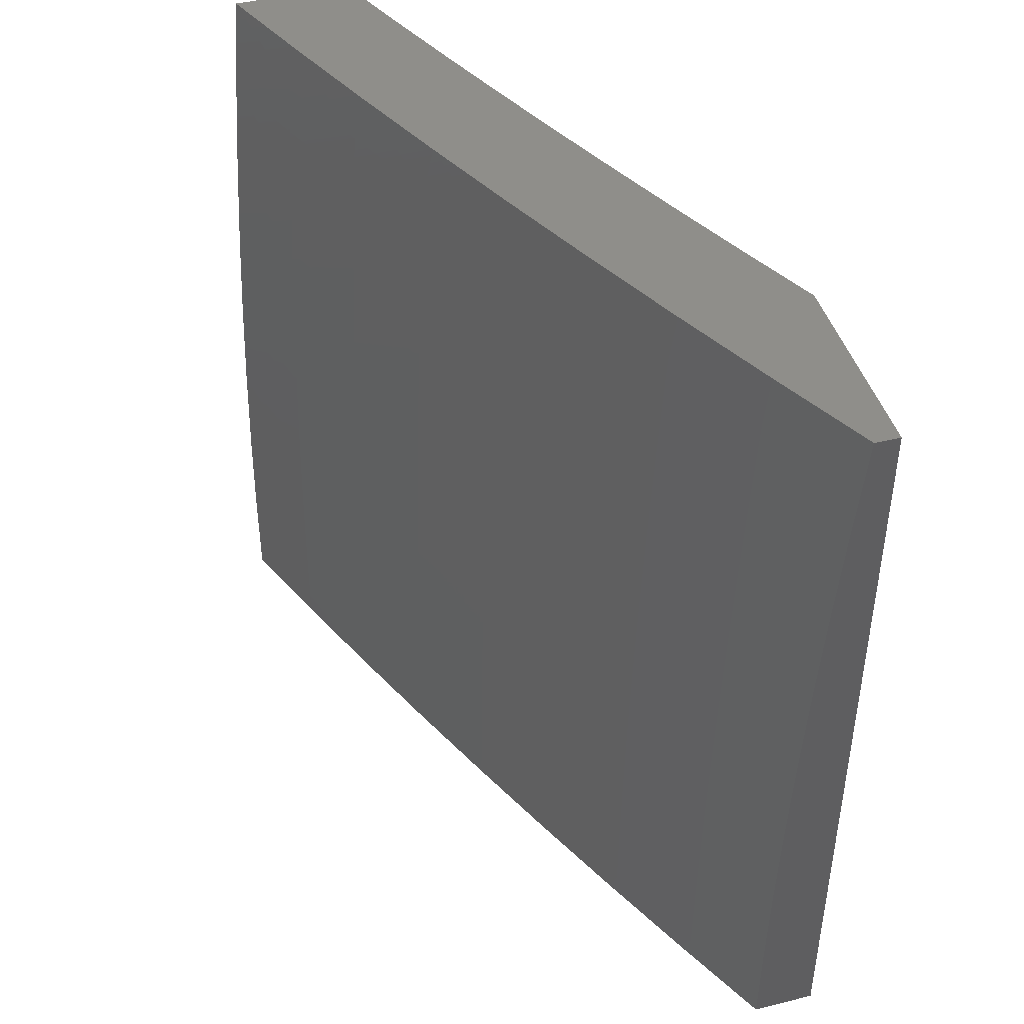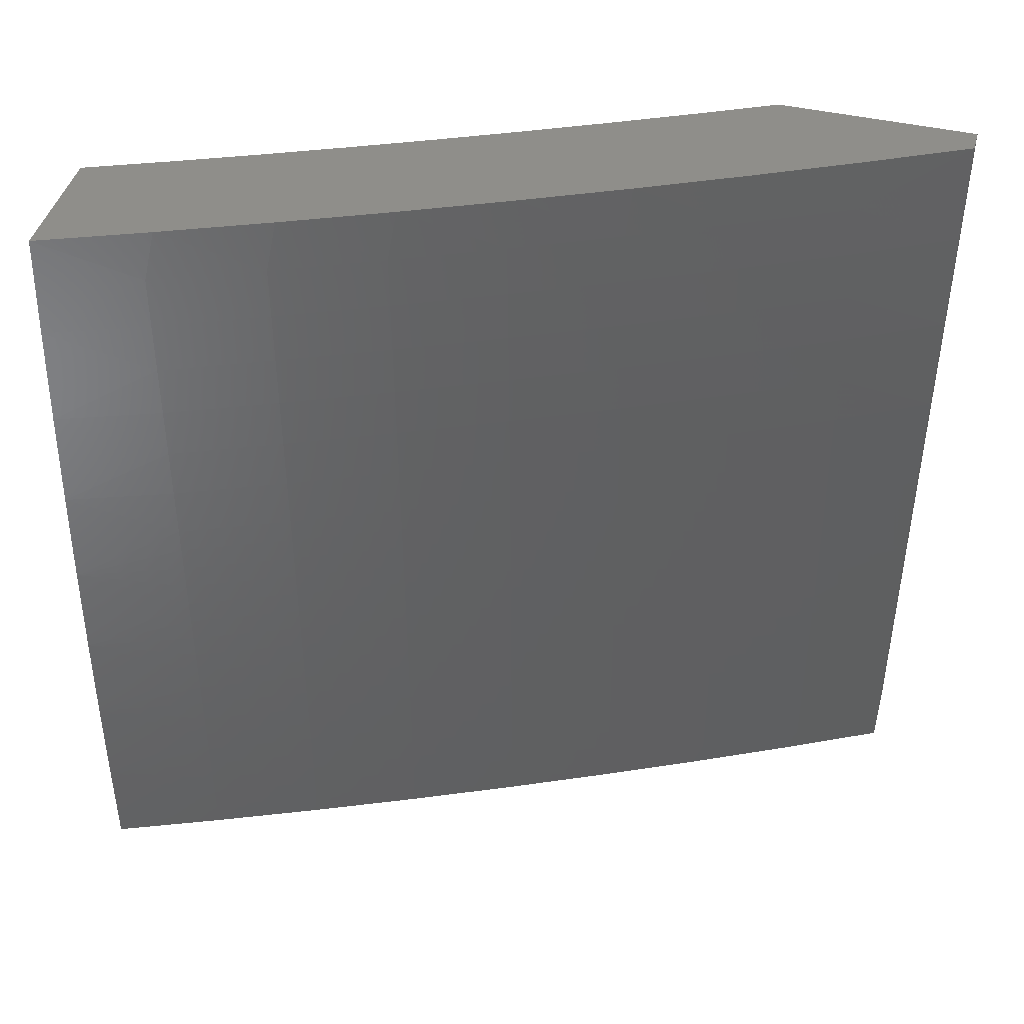
<metadata>
{"format":"stl","ext":"stl","renderer":"f3d","projection":"perspective","resolution":1024,"background":"white","views":[{"elev":44.2,"azim":-16.2,"up":"+Z"},{"elev":43.8,"azim":-74.8,"up":"+Z"}]}
</metadata>
<code>
# stl→obj: 347 verts, 690 faces
v -10.48 -4.127 2.575e-51
v -10.48 -4.127 0.03078
v -10.53 -4 0
v -10.48 -4.127 0.06159
v -10.53 -4 0.1252
v -10.48 -4.127 0.09243
v -10.48 -4.127 0.1233
v -10.43 -4.257 0.09243
v -10.43 -4.257 0.1233
v -10.37 -4.385 0.1233
v -10.37 -4.385 0.1542
v -10.31 -4.512 0.1542
v -10.31 -4.512 0.1852
v -10.25 -4.639 0.1852
v -10.25 -4.639 0.2161
v -10.19 -4.766 0.2161
v -10.19 -4.765 0.2471
v -10.13 -4.892 0.2471
v -10.13 -4.891 0.2782
v -10.07 -5 0.2504
v -10.13 -4.891 0.3092
v -10.07 -5 0.3755
v -10.13 -4.891 0.3403
v -10.13 -4.89 0.3715
v -10.19 -4.765 0.3403
v -10.19 -4.764 0.3715
v -10.25 -4.638 0.3403
v -10.25 -4.637 0.3715
v -10.31 -4.511 0.3403
v -10.31 -4.51 0.3715
v -10.37 -4.383 0.3403
v -10.37 -4.383 0.3715
v -10.42 -4.255 0.3403
v -10.42 -4.255 0.3715
v -10.48 -4.126 0.3715
v -10.48 -4.125 0.4026
v -10.53 -4 0.3754
v -10.47 -4.125 0.4338
v -10.52 -4 0.5005
v -10.47 -4.125 0.465
v -10.47 -4.124 0.4963
v -10.42 -4.254 0.465
v -10.42 -4.253 0.4963
v -10.36 -4.381 0.4963
v -10.36 -4.381 0.5276
v -10.3 -4.508 0.5276
v -10.3 -4.507 0.5589
v -10.24 -4.634 0.5589
v -10.24 -4.633 0.6216
v -10.18 -4.76 0.6216
v -10.18 -4.758 0.6844
v -10.11 -4.884 0.6844
v -10.11 -4.883 0.7473
v -10.05 -5 0.7505
v -10.11 -4.881 0.8103
v -10.04 -5 0.8753
v -10.1 -4.879 0.8734
v -10.1 -4.877 0.9367
v -10.17 -4.753 0.8734
v -10.16 -4.751 0.9367
v -10.23 -4.627 0.8734
v -10.22 -4.625 0.9367
v -10.29 -4.5 0.8734
v -10.28 -4.498 0.9367
v -10.34 -4.373 0.8734
v -10.34 -4.371 0.9367
v -10.4 -4.245 0.8734
v -10.39 -4.243 0.9367
v -10.45 -4.115 0.9367
v -10.44 -4.127 1
v -10.49 -4 1
v -10.43 -4.254 8.83e-51
v -10.43 -4.257 0.03078
v -10.43 -4.257 0.06159
v -10.37 -4.38 1.656e-50
v -10.37 -4.385 0.03078
v -10.37 -4.385 0.06159
v -10.31 -4.513 0.06159
v -10.31 -4.512 0.09243
v -10.26 -4.64 0.09243
v -10.26 -4.64 0.1233
v -10.19 -4.766 0.1233
v -10.19 -4.766 0.1542
v -10.13 -4.892 0.1542
v -10.13 -4.892 0.1852
v -10.08 -5 0.1252
v -10.32 -4.506 2.355e-50
v -10.31 -4.513 0.03078
v -10.26 -4.64 0.06159
v -10.19 -4.766 0.09243
v -10.13 -4.893 0.1233
v -10.26 -4.63 2.759e-50
v -10.26 -4.64 0.03078
v -10.19 -4.766 0.06159
v -10.13 -4.893 0.09243
v -10.2 -4.754 2.649e-50
v -10.19 -4.767 0.03078
v -10.13 -4.893 0.06159
v -10.14 -4.878 1.803e-50
v -10.13 -4.893 0.03078
v -10.08 -5 0
v -10.07 -5 0.5005
v -10.12 -4.889 0.4338
v -10.13 -4.89 0.4026
v -10.06 -5 0.6255
v -10.12 -4.887 0.5589
v -10.12 -4.888 0.5276
v -10.12 -4.888 0.4963
v -10.19 -4.762 0.4963
v -10.19 -4.763 0.465
v -10.25 -4.636 0.465
v -10.25 -4.637 0.4338
v -10.31 -4.51 0.4338
v -10.31 -4.51 0.4026
v -10.37 -4.382 0.4026
v -10.12 -4.886 0.6216
v -10.18 -4.761 0.5589
v -10.18 -4.762 0.5276
v -10.25 -4.635 0.5276
v -10.25 -4.636 0.4963
v -10.31 -4.509 0.4963
v -10.31 -4.509 0.465
v -10.36 -4.382 0.465
v -10.36 -4.382 0.4338
v -10.42 -4.254 0.4338
v -10.42 -4.254 0.4026
v -10.03 -5 1
v -10.09 -4.878 1
v -10.15 -4.754 1
v -10.21 -4.63 1
v -10.27 -4.506 1
v -10.33 -4.38 1
v -10.38 -4.254 1
v -10.5 -4 0.8753
v -10.45 -4.117 0.8734
v -10.4 -4.247 0.8103
v -10.35 -4.374 0.8103
v -10.29 -4.502 0.8103
v -10.23 -4.629 0.8103
v -10.17 -4.755 0.8103
v -10.46 -4.118 0.8103
v -10.51 -4 0.7504
v -10.46 -4.12 0.7473
v -10.46 -4.121 0.6844
v -10.41 -4.25 0.6844
v -10.41 -4.251 0.6216
v -10.35 -4.377 0.6844
v -10.36 -4.379 0.6216
v -10.3 -4.505 0.6844
v -10.3 -4.506 0.6216
v -10.24 -4.632 0.6844
v -10.52 -4 0.6255
v -10.47 -4.122 0.6216
v -10.42 -4.252 0.5589
v -10.36 -4.38 0.5589
v -10.47 -4.123 0.5589
v -10.47 -4.124 0.5276
v -10.53 -4 0.2503
v -10.48 -4.126 0.3092
v -10.48 -4.126 0.3403
v -10.48 -4.127 0.1852
v -10.48 -4.127 0.2161
v -10.48 -4.127 0.2471
v -10.43 -4.256 0.2161
v -10.43 -4.256 0.2471
v -10.37 -4.384 0.2471
v -10.37 -4.384 0.2782
v -10.31 -4.511 0.2782
v -10.31 -4.511 0.3092
v -10.25 -4.638 0.3092
v -10.48 -4.127 0.1542
v -10.43 -4.257 0.1542
v -10.43 -4.256 0.1852
v -10.37 -4.384 0.1852
v -10.48 -4.127 0.2782
v -10.42 -4.256 0.2782
v -10.42 -4.256 0.3092
v -10.37 -4.383 0.3092
v -10.42 -4.253 0.5276
v -10.41 -4.248 0.7473
v -10.35 -4.376 0.7473
v -10.29 -4.503 0.7473
v -10.23 -4.63 0.7473
v -10.17 -4.757 0.7473
v -10.37 -4.385 0.09243
v -10.37 -4.384 0.2161
v -10.31 -4.512 0.2471
v -10.25 -4.639 0.2782
v -10.19 -4.765 0.3092
v -10.31 -4.512 0.1233
v -10.31 -4.512 0.2161
v -10.25 -4.639 0.1542
v -10.25 -4.639 0.2471
v -10.19 -4.765 0.2782
v -10.25 -4.637 0.4026
v -10.19 -4.764 0.4026
v -10.19 -4.766 0.1852
v -10.19 -4.763 0.4338
v -10.12 -4.889 0.465
v -10.13 -4.892 0.2161
v -10 -4.854 0.06289
v -10 -4.854 0
v -10.05 -4.749 0.06158
v -10.05 -4.75 0
v -10.1 -4.644 0
v -10.1 -4.643 0.06158
v -10.15 -4.538 0
v -10.15 -4.536 0.06158
v -10.2 -4.431 0
v -10.2 -4.43 0.06158
v -10.25 -4.324 0
v -10.25 -4.323 0.06158
v -10.3 -4.217 0
v -10.3 -4.215 0.06158
v -10.34 -4.109 0
v -10.34 -4.109 0.06158
v -10.39 -4 0
v -10.39 -4 0.1252
v -10.39 -4 0.2503
v -10.34 -4.108 0.1851
v -10.34 -4.108 0.1233
v -10.3 -4.215 0.1233
v -10.38 -4 0.3755
v -10.34 -4.107 0.3092
v -10.34 -4.107 0.2471
v -10.3 -4.214 0.2471
v -10.3 -4.215 0.1851
v -10.25 -4.322 0.1851
v -10.25 -4.322 0.1233
v -10.2 -4.429 0.1233
v -10.38 -4 0.5005
v -10.34 -4.105 0.4338
v -10.34 -4.106 0.3714
v -10.29 -4.213 0.3714
v -10.3 -4.214 0.3092
v -10.25 -4.321 0.3092
v -10.25 -4.322 0.2471
v -10.2 -4.429 0.2471
v -10.2 -4.429 0.1851
v -10.15 -4.536 0.1851
v -10.15 -4.536 0.1233
v -10.1 -4.643 0.1233
v -10.05 -4.749 0.1233
v -10.37 -4 0.6255
v -10.33 -4.103 0.5588
v -10.33 -4.104 0.4962
v -10.29 -4.211 0.4962
v -10.29 -4.212 0.4338
v -10.24 -4.32 0.4338
v -10.25 -4.32 0.3714
v -10.2 -4.427 0.3714
v -10.2 -4.428 0.3092
v -10.15 -4.535 0.3092
v -10.15 -4.535 0.2471
v -10.1 -4.642 0.2471
v -10.1 -4.642 0.1851
v -10.05 -4.748 0.2471
v -10.05 -4.749 0.1851
v -10 -4.851 0.1886
v -10 -4.853 0.1258
v -10.36 -4 0.7504
v -10.33 -4.101 0.6843
v -10.33 -4.102 0.6215
v -10.28 -4.209 0.6215
v -10.29 -4.21 0.5588
v -10.24 -4.318 0.5588
v -10.24 -4.319 0.4962
v -10.19 -4.426 0.4962
v -10.2 -4.427 0.4338
v -10.15 -4.533 0.4338
v -10.15 -4.534 0.3714
v -10.1 -4.64 0.3714
v -10.1 -4.641 0.3092
v -10.05 -4.747 0.3714
v -10.05 -4.748 0.3092
v -10 -4.845 0.3142
v -10 -4.849 0.2514
v -10.35 -4 0.8753
v -10.32 -4.098 0.8103
v -10.32 -4.099 0.7473
v -10.28 -4.206 0.7473
v -10.28 -4.208 0.6843
v -10.23 -4.315 0.6843
v -10.24 -4.316 0.6215
v -10.19 -4.423 0.6215
v -10.19 -4.424 0.5588
v -10.14 -4.531 0.5588
v -10.15 -4.532 0.4962
v -10.1 -4.638 0.4962
v -10.1 -4.64 0.4338
v -10.04 -4.745 0.4962
v -10.05 -4.746 0.4338
v -10 -4.837 0.4396
v -10 -4.841 0.3769
v -10.34 -4 1
v -10.31 -4.094 0.9367
v -10.31 -4.096 0.8734
v -10.27 -4.203 0.8734
v -10.27 -4.205 0.8103
v -10.23 -4.312 0.8103
v -10.23 -4.314 0.7473
v -10.18 -4.42 0.7473
v -10.19 -4.422 0.6843
v -10.14 -4.528 0.6843
v -10.14 -4.53 0.6215
v -10.09 -4.636 0.6215
v -10.09 -4.637 0.5588
v -10.04 -4.742 0.6215
v -10.04 -4.744 0.5588
v -10 -4.825 0.5647
v -10 -4.831 0.5022
v -10.3 -4.097 1
v -10.26 -4.193 1
v -10.26 -4.201 0.9367
v -10.22 -4.288 1
v -10.22 -4.308 0.9367
v -10.18 -4.384 1
v -10.17 -4.415 0.9367
v -10.14 -4.479 1
v -10.12 -4.521 0.9367
v -10.09 -4.573 1
v -10.07 -4.627 0.9367
v -10.05 -4.667 1
v -10.02 -4.733 0.9367
v -10 -4.761 1
v -10 -4.772 0.9381
v -10 -4.783 0.8762
v -10.02 -4.735 0.8734
v -10.08 -4.629 0.8734
v -10.08 -4.631 0.8103
v -10.13 -4.523 0.8734
v -10.13 -4.525 0.8103
v -10.17 -4.417 0.8734
v -10.18 -4.419 0.8103
v -10.22 -4.31 0.8734
v -10 -4.793 0.8141
v -10.03 -4.737 0.8103
v -10.08 -4.633 0.7473
v -10.13 -4.527 0.7473
v -10 -4.802 0.7519
v -10.03 -4.739 0.7473
v -10.09 -4.635 0.6843
v -10 -4.81 0.6896
v -10.04 -4.741 0.6843
v -10 -4.818 0.6272
v -10 -5 1
v -10 -5 0
f 1 2 3
f 3 2 4
f 3 4 5
f 5 4 6
f 5 6 7
f 7 6 8
f 7 8 9
f 9 8 10
f 9 10 11
f 11 10 12
f 11 12 13
f 13 12 14
f 13 14 15
f 15 14 16
f 15 16 17
f 17 16 18
f 17 18 19
f 19 18 20
f 19 20 21
f 21 20 22
f 21 22 23
f 23 22 24
f 23 24 25
f 25 24 26
f 25 26 27
f 27 26 28
f 27 28 29
f 29 28 30
f 29 30 31
f 31 30 32
f 31 32 33
f 33 32 34
f 33 34 35
f 35 34 36
f 35 36 37
f 37 36 38
f 37 38 39
f 39 38 40
f 39 40 41
f 41 40 42
f 41 42 43
f 43 42 44
f 43 44 45
f 45 44 46
f 45 46 47
f 47 46 48
f 47 48 49
f 49 48 50
f 49 50 51
f 51 50 52
f 51 52 53
f 53 52 54
f 53 54 55
f 55 54 56
f 55 56 57
f 57 56 58
f 57 58 59
f 59 58 60
f 59 60 61
f 61 60 62
f 61 62 63
f 63 62 64
f 63 64 65
f 65 64 66
f 65 66 67
f 67 66 68
f 67 68 69
f 69 68 70
f 69 70 71
f 1 72 2
f 2 72 73
f 2 73 4
f 4 73 74
f 4 74 6
f 6 74 8
f 72 75 73
f 73 75 76
f 73 76 77
f 77 76 78
f 77 78 79
f 79 78 80
f 79 80 81
f 81 80 82
f 81 82 83
f 83 82 84
f 83 84 85
f 85 84 86
f 85 86 20
f 75 87 76
f 76 87 88
f 76 88 78
f 78 88 89
f 78 89 80
f 80 89 90
f 80 90 82
f 82 90 91
f 82 91 84
f 84 91 86
f 87 92 88
f 88 92 93
f 88 93 89
f 89 93 94
f 89 94 90
f 90 94 95
f 90 95 91
f 91 95 86
f 92 96 93
f 93 96 97
f 93 97 94
f 94 97 98
f 94 98 95
f 95 98 86
f 96 99 97
f 97 99 100
f 97 100 98
f 98 100 101
f 98 101 86
f 99 101 100
f 102 103 22
f 22 103 104
f 22 104 24
f 24 104 26
f 105 106 102
f 102 106 107
f 102 107 108
f 108 107 109
f 108 109 110
f 110 109 111
f 110 111 112
f 112 111 113
f 112 113 114
f 114 113 115
f 114 115 32
f 32 115 34
f 54 52 105
f 105 52 116
f 105 116 106
f 106 116 117
f 106 117 118
f 118 117 119
f 118 119 120
f 120 119 121
f 120 121 122
f 122 121 123
f 122 123 124
f 124 123 125
f 124 125 126
f 126 125 38
f 126 38 36
f 56 127 58
f 58 127 128
f 58 128 129
f 58 129 60
f 60 129 130
f 60 130 62
f 62 130 131
f 62 131 64
f 64 131 132
f 64 132 66
f 66 132 133
f 66 133 68
f 68 133 70
f 71 134 69
f 69 134 135
f 69 135 67
f 67 135 136
f 67 136 65
f 65 136 137
f 65 137 63
f 63 137 138
f 63 138 61
f 61 138 139
f 61 139 59
f 59 139 140
f 59 140 57
f 57 140 55
f 135 134 141
f 141 134 142
f 141 142 143
f 143 142 144
f 143 144 145
f 145 144 146
f 145 146 147
f 147 146 148
f 147 148 149
f 149 148 150
f 149 150 151
f 151 150 49
f 151 49 51
f 142 152 144
f 144 152 153
f 144 153 146
f 146 153 154
f 146 154 148
f 148 154 155
f 148 155 150
f 150 155 47
f 150 47 49
f 153 152 156
f 156 152 39
f 156 39 157
f 157 39 41
f 157 41 43
f 158 159 37
f 37 159 160
f 37 160 35
f 35 160 33
f 5 161 158
f 158 161 162
f 158 162 163
f 163 162 164
f 163 164 165
f 165 164 166
f 165 166 167
f 167 166 168
f 167 168 169
f 169 168 170
f 169 170 27
f 27 170 25
f 161 5 171
f 171 5 7
f 171 7 9
f 161 171 172
f 172 171 9
f 172 9 11
f 162 161 173
f 173 161 172
f 173 172 174
f 174 172 11
f 174 11 13
f 159 158 175
f 175 158 163
f 175 163 165
f 159 175 176
f 176 175 165
f 176 165 167
f 160 159 177
f 177 159 176
f 177 176 178
f 178 176 167
f 178 167 169
f 126 36 34
f 42 40 125
f 125 40 38
f 154 153 156
f 156 157 179
f 179 157 43
f 179 43 45
f 136 135 141
f 141 143 180
f 180 143 145
f 180 145 181
f 181 145 147
f 181 147 182
f 182 147 149
f 182 149 183
f 183 149 151
f 183 151 184
f 184 151 51
f 184 51 53
f 73 77 74
f 74 77 185
f 74 185 8
f 8 185 10
f 162 173 164
f 164 173 186
f 164 186 166
f 166 186 187
f 166 187 168
f 168 187 188
f 168 188 170
f 170 188 189
f 170 189 25
f 25 189 23
f 186 173 174
f 31 33 177
f 177 33 160
f 31 177 178
f 124 126 115
f 115 126 34
f 44 42 123
f 123 42 125
f 155 154 179
f 179 154 156
f 155 179 45
f 137 136 180
f 180 136 141
f 137 180 181
f 77 79 185
f 185 79 190
f 185 190 10
f 10 190 12
f 186 174 191
f 191 174 13
f 191 13 15
f 29 31 178
f 29 178 169
f 114 32 30
f 122 124 113
f 113 124 115
f 46 44 121
f 121 44 123
f 47 155 45
f 138 137 181
f 138 181 182
f 79 81 190
f 190 81 192
f 190 192 12
f 12 192 14
f 186 191 187
f 187 191 193
f 187 193 188
f 188 193 194
f 188 194 189
f 189 194 21
f 189 21 23
f 193 191 15
f 27 29 169
f 114 30 195
f 195 30 28
f 195 28 196
f 196 28 26
f 196 26 104
f 120 122 111
f 111 122 113
f 48 46 119
f 119 46 121
f 139 138 182
f 139 182 183
f 81 83 192
f 192 83 197
f 192 197 14
f 14 197 16
f 194 193 17
f 17 193 15
f 114 195 112
f 112 195 198
f 112 198 110
f 110 198 199
f 110 199 108
f 108 199 102
f 198 195 196
f 118 120 109
f 109 120 111
f 50 48 117
f 117 48 119
f 140 139 183
f 140 183 184
f 83 85 197
f 197 85 200
f 197 200 16
f 16 200 18
f 21 194 19
f 19 194 17
f 104 103 196
f 196 103 198
f 106 118 107
f 107 118 109
f 52 50 116
f 116 50 117
f 55 140 184
f 55 184 53
f 20 18 200
f 200 85 20
f 102 199 103
f 103 199 198
f 201 202 203
f 203 202 204
f 203 204 205
f 203 205 206
f 206 205 207
f 206 207 208
f 208 207 209
f 208 209 210
f 210 209 211
f 210 211 212
f 212 211 213
f 212 213 214
f 214 213 215
f 214 215 216
f 216 215 217
f 216 217 218
f 219 220 218
f 218 220 221
f 218 221 216
f 216 221 222
f 216 222 214
f 214 222 212
f 223 224 219
f 219 224 225
f 219 225 220
f 220 225 226
f 220 226 227
f 227 226 228
f 227 228 229
f 229 228 230
f 229 230 210
f 210 230 208
f 231 232 223
f 223 232 233
f 223 233 224
f 224 233 234
f 224 234 235
f 235 234 236
f 235 236 237
f 237 236 238
f 237 238 239
f 239 238 240
f 239 240 241
f 241 240 242
f 241 242 206
f 206 242 243
f 206 243 203
f 203 243 201
f 244 245 231
f 231 245 246
f 231 246 232
f 232 246 247
f 232 247 248
f 248 247 249
f 248 249 250
f 250 249 251
f 250 251 252
f 252 251 253
f 252 253 254
f 254 253 255
f 254 255 256
f 256 255 257
f 256 257 258
f 258 257 259
f 258 259 260
f 261 262 244
f 244 262 263
f 244 263 245
f 245 263 264
f 245 264 265
f 265 264 266
f 265 266 267
f 267 266 268
f 267 268 269
f 269 268 270
f 269 270 271
f 271 270 272
f 271 272 273
f 273 272 274
f 273 274 275
f 275 274 276
f 275 276 277
f 278 279 261
f 261 279 280
f 261 280 262
f 262 280 281
f 262 281 282
f 282 281 283
f 282 283 284
f 284 283 285
f 284 285 286
f 286 285 287
f 286 287 288
f 288 287 289
f 288 289 290
f 290 289 291
f 290 291 292
f 292 291 293
f 292 293 294
f 295 296 278
f 278 296 297
f 278 297 279
f 279 297 298
f 279 298 299
f 299 298 300
f 299 300 301
f 301 300 302
f 301 302 303
f 303 302 304
f 303 304 305
f 305 304 306
f 305 306 307
f 307 306 308
f 307 308 309
f 309 308 310
f 309 310 311
f 295 312 296
f 296 312 313
f 296 313 314
f 314 313 315
f 314 315 316
f 316 315 317
f 316 317 318
f 318 317 319
f 318 319 320
f 320 319 321
f 320 321 322
f 322 321 323
f 322 323 324
f 324 323 325
f 324 325 326
f 326 327 324
f 324 327 328
f 324 328 329
f 329 328 330
f 329 330 331
f 331 330 332
f 331 332 333
f 333 332 334
f 333 334 335
f 335 334 300
f 335 300 298
f 327 336 328
f 328 336 337
f 328 337 330
f 330 337 338
f 330 338 332
f 332 338 339
f 332 339 334
f 334 339 302
f 334 302 300
f 336 340 337
f 337 340 341
f 337 341 338
f 338 341 342
f 338 342 339
f 339 342 304
f 339 304 302
f 340 343 341
f 341 343 344
f 341 344 342
f 342 344 306
f 342 306 304
f 343 345 344
f 344 345 308
f 344 308 306
f 345 310 308
f 309 311 291
f 291 311 293
f 292 294 274
f 274 294 276
f 275 277 257
f 257 277 259
f 258 260 243
f 243 260 201
f 256 258 242
f 242 258 243
f 273 275 255
f 255 275 257
f 290 292 272
f 272 292 274
f 307 309 289
f 289 309 291
f 322 324 329
f 254 256 240
f 240 256 242
f 271 273 253
f 253 273 255
f 288 290 270
f 270 290 272
f 305 307 287
f 287 307 289
f 320 322 329
f 320 329 331
f 206 208 241
f 241 208 230
f 241 230 239
f 239 230 228
f 239 228 237
f 237 228 226
f 237 226 235
f 235 226 225
f 235 225 224
f 252 254 238
f 238 254 240
f 269 271 251
f 251 271 253
f 286 288 268
f 268 288 270
f 303 305 285
f 285 305 287
f 318 320 331
f 318 331 333
f 250 252 236
f 236 252 238
f 267 269 249
f 249 269 251
f 284 286 266
f 266 286 268
f 301 303 283
f 283 303 285
f 316 318 333
f 316 333 335
f 210 212 229
f 229 212 222
f 229 222 227
f 227 222 221
f 227 221 220
f 248 250 234
f 234 250 236
f 265 267 247
f 247 267 249
f 282 284 264
f 264 284 266
f 299 301 281
f 281 301 283
f 314 316 335
f 314 335 298
f 232 248 233
f 233 248 234
f 245 265 246
f 246 265 247
f 262 282 263
f 263 282 264
f 279 299 280
f 280 299 281
f 296 314 297
f 297 314 298
f 127 56 346
f 346 56 347
f 347 56 54
f 347 54 105
f 105 102 347
f 347 102 22
f 347 22 20
f 20 86 347
f 347 86 101
f 99 204 101
f 101 204 202
f 101 202 347
f 204 99 205
f 205 99 96
f 205 96 207
f 207 96 92
f 207 92 209
f 209 92 87
f 209 87 211
f 211 87 75
f 211 75 213
f 213 75 72
f 213 72 215
f 215 72 1
f 215 1 217
f 217 1 3
f 71 70 295
f 295 70 133
f 295 133 312
f 312 133 313
f 313 133 132
f 313 132 315
f 315 132 131
f 315 131 317
f 317 131 130
f 317 130 319
f 319 130 321
f 321 130 129
f 321 129 323
f 323 129 128
f 323 128 325
f 325 128 127
f 325 127 346
f 3 5 217
f 217 5 218
f 218 5 158
f 218 158 219
f 219 158 37
f 219 37 39
f 219 39 223
f 223 39 152
f 223 152 231
f 231 152 142
f 231 142 244
f 244 142 134
f 244 134 71
f 295 278 71
f 71 278 261
f 71 261 244
f 202 201 347
f 347 201 260
f 347 260 259
f 259 277 347
f 347 277 276
f 347 276 294
f 347 294 346
f 346 294 293
f 346 293 311
f 311 310 346
f 346 310 345
f 346 345 343
f 343 340 346
f 346 340 336
f 346 336 327
f 327 326 346
f 346 326 325

</code>
